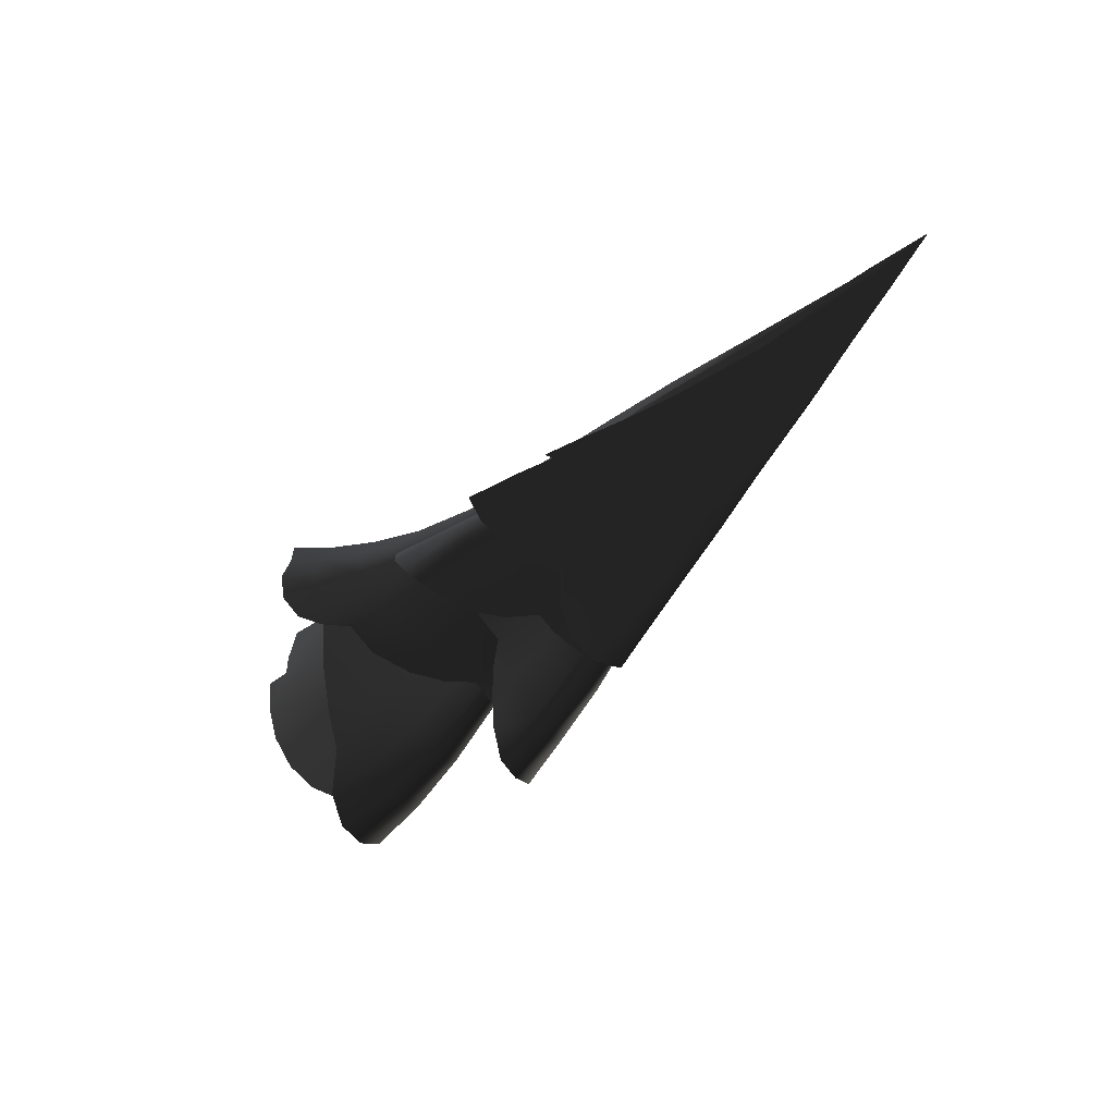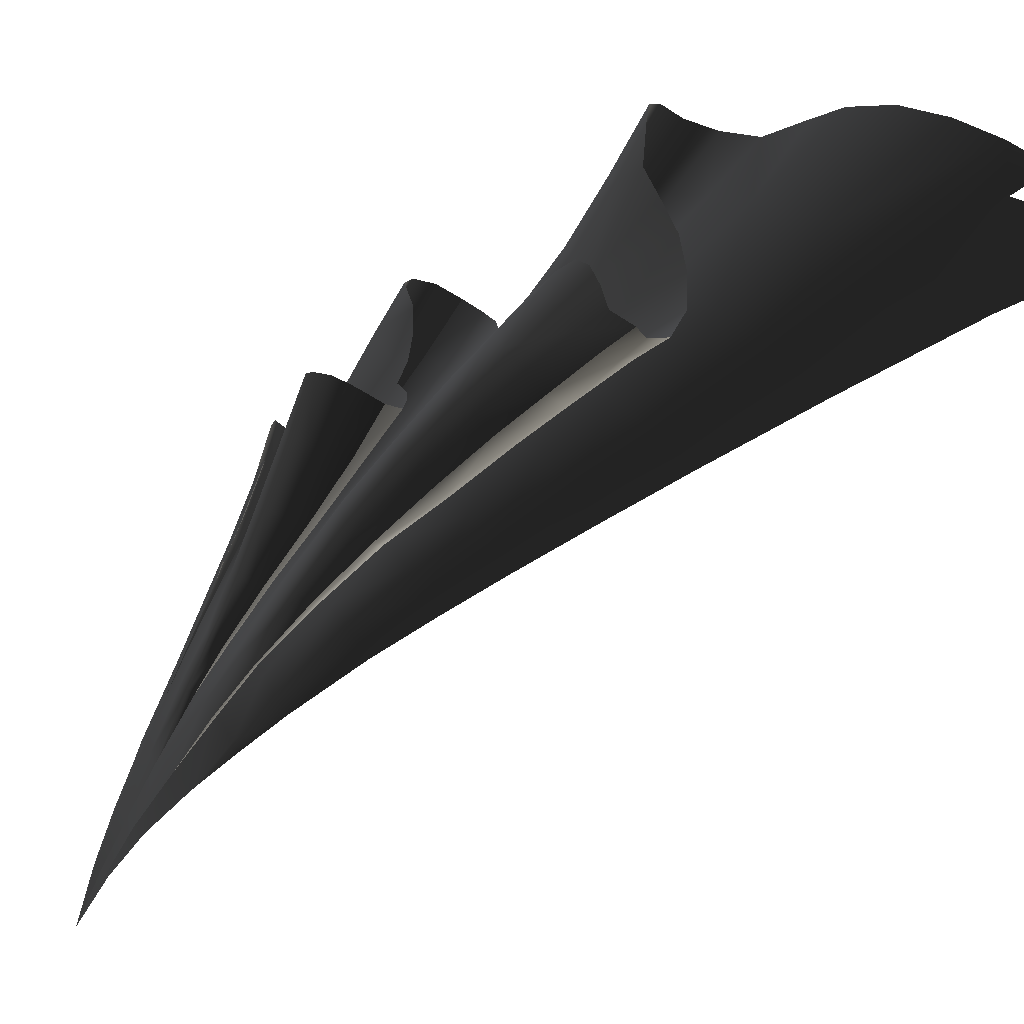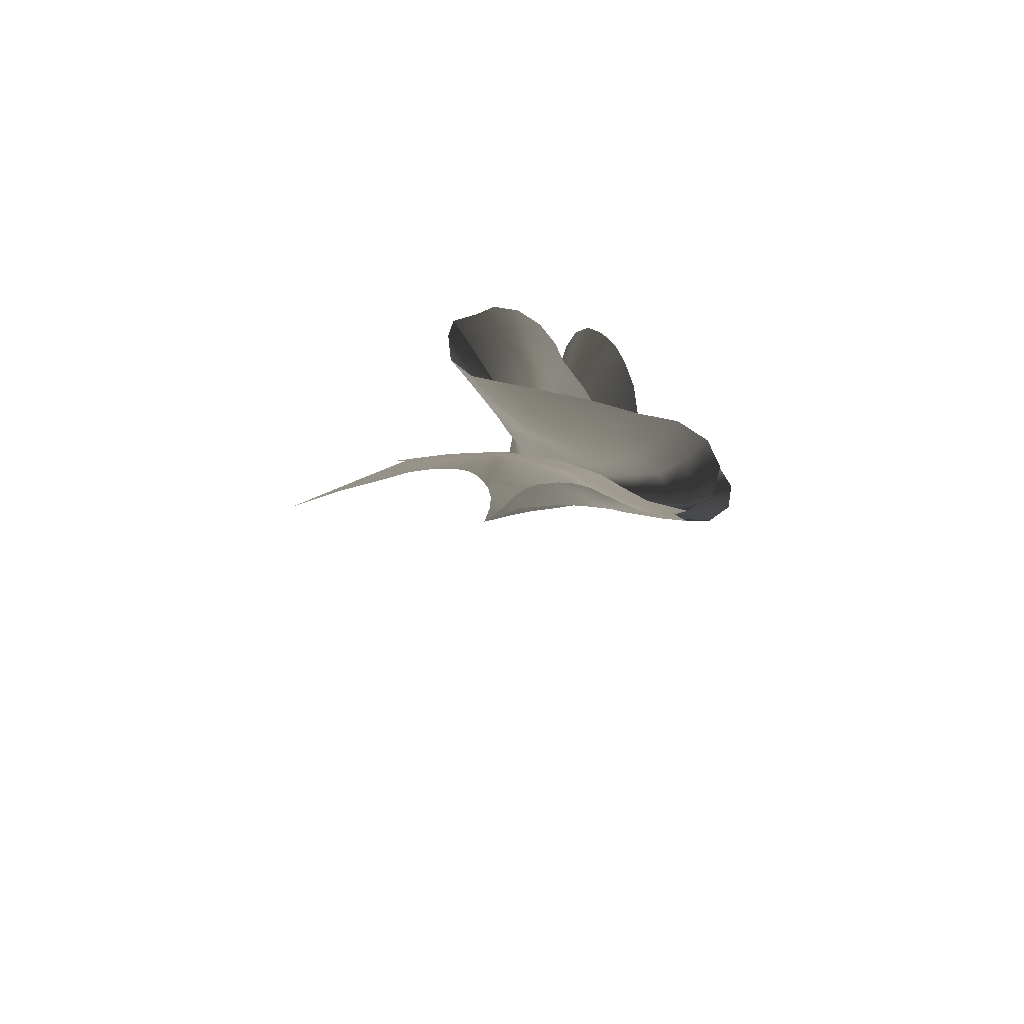
<metadata>
{"format":"obj","ext":"obj","renderer":"f3d","projection":"perspective","resolution":1024,"background":"white","views":[{"elev":57.1,"azim":79.6,"up":"+Y"},{"elev":45.2,"azim":-118.3,"up":"+Z"},{"elev":-55.1,"azim":-8.2,"up":"+Y"}]}
</metadata>
<code>
o final.029_final.099
v 186.3 23.51 201
v 186.1 23.6 201.2
v 185.9 24.07 200.3
v 186.2 23.47 201
v 186 23.53 201.2
v 185.9 24.07 200.3
v 185.9 23.49 201.2
v 186.2 23.47 201
v 185.9 24.07 200.3
v 186.1 23.43 201.1
v 185.9 23.49 201.2
v 185.9 24.07 200.3
v 185.9 23.44 201.2
v 186.1 23.43 201.1
v 185.9 24.07 200.3
v 186.8 22.88 201.6
v 186.5 23.01 201.8
v 186.3 23.08 202.1
v 185.9 24.07 200.3
v 186 23.53 201.2
v 186.3 23.51 201
v 186.5 22.85 201.7
v 186.1 22.97 202
v 186.5 22.85 201.7
v 187.7 13.92 209.6
v 187.8 13.32 210.3
v 187.2 13.74 210.1
v 186.7 14.85 208.9
v 188.1 13.73 209.3
v 188.3 12.98 210.2
v 188.3 13.45 209.1
v 188.5 12.65 210
v 188.2 13.11 208.9
v 188.4 12.3 209.6
v 186.2 22.83 201.7
v 186 22.91 202
v 187.2 12.61 209.1
v 187.3 11.66 209.8
v 188 11.92 209.5
v 188.4 12.3 209.6
v 188.2 13.11 208.9
v 186.2 22.83 201.7
v 186.4 10.9 210.7
v 186.3 12.44 209.6
v 185.7 10.57 211.1
v 184.8 10.26 211.3
v 185 12.12 210
v 184 9.946 211.4
v 183.6 11.59 210.1
v 183.4 10.26 210.9
v 183.2 9.682 211.3
v 187.7 21.33 203.2
v 187.3 21.51 203.6
v 187.2 22.24 202.3
v 187.2 22.18 202.3
v 186.8 22.42 202.6
v 186.4 22.56 202.9
v 186.7 22.28 202.5
v 187.2 22.18 202.3
v 186.8 22.88 201.6
v 186.4 22.93 201.8
v 186.8 20.03 206.6
v 186.9 19.51 207.6
v 187.3 19.46 207.4
v 187.2 19.99 206.4
v 187.7 19.14 207
v 186.4 19.13 207.6
v 186.5 18.74 208.6
v 186.6 19.39 207.7
v 186.8 18.92 208.7
v 186.2 22.37 202.8
v 186.4 21.65 203.9
v 186.1 22.97 202
v 188.1 18.73 206.6
v 188 18.69 207.1
v 187.8 18.76 207.6
v 187.6 18.92 208
v 187.4 19.03 208.3
v 187.1 19.02 208.6
v 186.4 18.52 208.5
v 188.9 16.42 206.3
v 189.2 15.61 206.9
v 189.6 15.89 207
v 189.3 16.65 206.4
v 189.6 16.26 207.3
v 187.2 21.28 203
v 187.1 21.37 203.2
v 186.8 22.13 202.4
v 186.7 21.47 203.5
v 186.4 21.57 203.8
v 186.9 22.08 202.3
v 186.2 22.37 202.8
v 188.5 16.31 206.3
v 188.3 15.52 207.1
v 188.8 15.48 206.9
v 188.9 16.42 206.3
v 184.4 16.01 209.7
v 184.1 15.67 210.3
v 184.7 16.18 210
v 186.9 16.3 208.3
v 186.9 16.98 207.7
v 186.2 17.32 208.3
v 187.5 15.96 207.6
v 187.3 15.76 208.1
v 186.3 21.47 203.6
v 186.8 21.33 203.2
v 186.7 22.1 202.4
v 187.2 21.28 203
v 186.9 22.08 202.3
v 185.9 22.21 202.8
v 186 22.91 202
v 186 18.28 207.6
v 185.8 17.44 208.5
v 185.6 18.21 207.5
v 185.4 17.38 208.4
v 185.4 18.03 207.3
v 185.1 17.21 208.2
v 184.4 15.86 210.4
v 185.1 16.77 209.2
v 186.2 16.65 209
v 186.5 15.78 209.2
v 186.1 16.08 209.5
v 185.9 16.16 209.7
v 185.9 15.89 210
v 184.7 15.84 210.6
v 185.3 16.24 210
v 185.1 15.78 210.6
v 187 15.68 208.6
v 185.6 15.76 210.4
v 185.6 16.84 209.2
v 184.8 16.6 208.9
v 184.9 16.18 208.4
v 185.7 15.92 208.2
v 184.9 15.14 209.2
v 184.5 15.41 209.3
v 185.6 14.98 209.1
v 186.5 15.79 208
v 188 14.16 208.1
v 188.1 14.37 208.3
v 187.7 15.42 207.3
v 187.9 14.57 208.4
v 187.8 15.51 207.5
v 186.4 21.29 203.3
v 186.1 21.38 203.5
v 186.3 22.08 202.5
v 185.9 22.21 202.8
v 187.6 15.61 207.7
v 187.5 14.73 208.7
v 187.3 15.7 207.8
v 184.1 15.11 209.9
v 184.4 15.7 209.5
v 184 15.54 210.1
v 184.4 14.64 209.9
v 185 14.32 210
v 185.6 14.07 210.1
v 186.4 13.9 210.1
v 184.8 16.6 208.9
v 185.1 17.21 208.2
v 184.4 16.01 209.7
v 184.1 15.67 210.3
v 187.9 12.79 208.8
v 187.7 13.98 208
v 187.1 13.9 208.3
v 188 14.16 208.1
v 182.5 10.98 209.8
v 187.5 15.33 207.2
v 187 15.34 207.4
v 186.4 21.29 203.3
v 186.3 22.08 202.5
v 185.7 22.05 202.7
v 185.8 22.81 201.9
v 186.8 11.22 210.3
v 186.2 13.86 208.7
v 186.2 15.38 207.8
v 185.1 13.72 209
v 185.2 15.3 208
v 183.9 13.4 208.9
v 184.3 15.08 207.9
v 183.1 13.04 208.7
v 183.6 14.86 207.7
v 182.7 9.717 210.9
v 182.2 9.953 210.3
v 181.8 9.194 210.6
v 188.4 19.97 204.5
v 188.8 19.3 205.2
v 188.4 19.57 205.6
v 188 20.19 204.9
v 189 18.92 206
v 189.2 18.79 205.7
v 189.2 18.61 205.5
v 188.9 19.11 205
v 188.5 19.81 204.3
v 188 20.67 203.9
v 187.7 20.84 204.2
v 188.1 20.56 203.7
v 187.7 21.25 203.1
v 186.8 20.37 206.5
v 187.2 20.14 206.3
v 187.3 19.76 206.9
v 186.9 19.96 207.3
v 187 20.69 205.6
v 187.5 20.41 205.3
v 186.9 21.2 204.7
v 186.5 20.99 205.9
v 186.5 21.42 205
v 187.3 21.02 204.4
v 186.8 21.69 203.9
v 186.5 21.84 204.2
v 186.6 20.83 206.1
v 186.5 20.86 206.2
v 188.7 19.1 206.2
v 187.7 19.68 206.6
v 187.8 19.85 205.9
v 186.6 20.53 206.7
v 186.6 20.17 207.4
v 188.3 19.35 206.3
v 187.9 19.68 206.2
v 187.7 20.6 203.9
v 188.3 19.77 204.4
v 188.1 20.56 203.7
v 187.7 21.25 203.1
v 187.3 21.33 203.3
v 187.3 20.8 204.1
v 187.9 19.87 204.7
v 187.6 20.04 204.9
v 188.6 19.02 205.1
v 189 18.42 205.6
v 189.2 18.61 205.5
v 188.9 19.11 205
v 188.5 19.81 204.3
v 188.2 19.14 205.4
v 187.8 19.4 205.8
v 188.3 18.58 206.4
v 188.5 18.47 206.2
v 186.3 19.56 206.5
v 186.3 18.84 207.5
v 187.5 19.7 206.1
v 187.3 20.29 205.2
v 187 20.52 205.4
v 186.9 21.07 204.4
v 186.7 20.56 205.5
v 186.7 21.17 204.6
v 186.5 21.15 204.6
v 186.5 20.47 205.6
v 186.4 21.05 204.5
v 186.4 20.32 205.5
v 186.4 21.57 203.8
v 186.8 21.57 203.7
v 186.5 19.85 206.6
v 188.8 18.38 205.9
v 186.3 18.32 208.3
v 186.3 18.84 207.5
v 186.5 18.53 207.2
v 186.4 18.01 208
v 186.3 18.32 208.3
v 187 18.23 206.9
v 186.7 17.78 207.7
v 187.2 17.57 207.4
v 189.4 16.52 207.5
v 188.8 16.65 207.5
v 189.1 17.16 206.9
v 187.6 19.78 204.9
v 187.9 18.8 205.7
v 187.1 19.89 205.1
v 186.6 20.08 205.3
v 186.6 20.87 204.3
v 186.4 21.05 204.5
v 186.4 20.32 205.5
v 187.2 18.97 205.9
v 187.1 20.77 204.1
v 188.9 17.48 205.8
v 188.6 17.31 205.7
v 189.3 16.94 206.7
v 188.1 19.47 204.5
v 188.6 18.45 205.3
v 188.4 18.67 205.6
v 187.9 19.65 204.7
v 188.3 18.21 205.1
v 188 19.33 204.3
v 187.6 20.46 203.6
v 187.4 20.64 203.8
v 186.3 19.56 206.5
v 186.6 19.26 206.3
v 188.3 17.26 207.1
v 188.3 16.9 207.4
v 187.9 17.19 207.3
v 189 17.7 206
v 188.8 17.92 206.3
v 188.1 17.97 206.5
v 187.5 18.03 206.7
v 187.7 17.49 207.2
v 187.9 15.71 207.4
v 187.9 16.39 206.6
v 189.2 15.61 206.9
v 187.8 17.32 206
v 188.2 17.23 205.7
v 188.6 17.31 205.7
v 188.3 18.21 205.1
v 188 18.16 205.1
v 188 19.33 204.3
v 187 20.57 203.9
v 187.6 20.46 203.6
v 185.8 19.11 206.5
v 185.6 18.97 206.3
v 186.1 19.13 206.6
v 186.2 20.84 204.5
v 186.2 20 205.5
v 186.7 19.84 205.2
v 185.9 20.01 205.6
v 185.9 20.82 204.5
v 185.8 19.87 205.5
v 186.6 20.7 204.2
v 185.9 21.5 203.7
v 187.5 19.36 204.5
v 187.1 19.57 204.8
v 187.6 18.29 205.3
v 187.3 18.53 205.7
v 186.5 18.99 206.4
v 186.4 18.16 207.4
v 186.9 17.88 207
v 187.5 16.65 207.1
v 187.4 17.61 206.5
v 186.9 18.8 206.1
v 187.3 17.37 206.2
v 187.2 17.44 206.3
v 187 18.36 205.5
v 185.2 16.85 207.7
v 185.8 16.75 207.6
v 185.5 17.75 206.9
v 185.4 18.03 207.3
v 185.6 18.97 206.3
v 185.8 19.87 205.5
v 185.9 18.63 205.9
v 186 19.6 205.2
v 187.4 16.51 207
v 187 16.56 207.2
v 186.5 19.46 205
v 186.6 18.52 205.7
v 186.8 19.3 204.9
v 186.1 20.65 204.2
v 185.9 20.82 204.5
v 186.5 20.52 203.9
v 185.9 21.5 203.7
v 187.5 16.41 206.8
v 187.5 16.37 206.8
v 186.3 17.62 206.7
v 186.8 17.53 206.5
v 186.4 16.64 207.4
v 186.8 17.39 206.3
v 187.2 17.34 206.1
v 186.6 18.4 205.6
v 186.1 17.51 206.5
v 186 18.48 205.8
v 186.4 19.36 205
v 186.5 20.52 203.9
v 186.1 20.57 204
v 185.4 18.5 205.8
v 185.4 17.53 206.5
v 185 18.45 205.7
v 184.8 17.48 206.3
v 184.7 18.41 205.5
v 184.4 17.39 206.1
v 186.9 16.38 206.9
v 187.3 16.33 206.7
v 187.7 15.42 207.3
v 185.5 19.47 205.1
v 185.2 19.42 204.9
v 185.6 20.62 204.1
v 185.6 21.33 203.4
v 185.5 21.31 203.3
v 186 19.44 205.1
v 185.3 20.57 203.9
v 186.8 19.3 204.9
v 185 19.39 204.8
v 187 18.36 205.5
v 186.1 16.47 207.1
v 185.3 16.44 207.2
v 184.5 16.31 207.1
v 184 16.13 206.9
v 187.5 16.37 206.8
v 187.3 17.37 206.2
f 3 2 1
f 6 5 4
f 9 8 7
f 12 11 10
f 15 14 13
f 1 17 16
f 1 2 17
f 2 18 17
f 21 20 19
f 5 23 22
f 7 8 24
f 27 26 25
f 27 25 28
f 26 29 25
f 26 30 29
f 30 32 31
f 32 34 33
f 11 36 35
f 39 38 37
f 39 41 40
f 13 14 42
f 45 44 43
f 48 47 46
f 50 49 48
f 48 49 47
f 50 48 51
f 54 53 52
f 16 54 55
f 56 54 16
f 16 17 56
f 57 56 18
f 17 18 56
f 60 59 58
f 58 61 60
f 60 61 21
f 64 63 62
f 66 64 65
f 69 68 67
f 69 70 68
f 58 72 71
f 73 61 58
f 73 58 71
f 61 20 21
f 73 20 61
f 75 66 74
f 66 75 76
f 66 77 64
f 76 77 66
f 64 78 63
f 77 78 64
f 79 70 69
f 63 78 79
f 69 63 79
f 68 80 67
f 83 82 81
f 85 83 84
f 88 87 86
f 88 90 89
f 22 88 91
f 22 4 5
f 88 22 23
f 23 92 88
f 95 94 93
f 95 93 96
f 99 98 97
f 102 101 100
f 104 100 103
f 103 100 101
f 107 106 105
f 107 109 108
f 107 105 110
f 111 107 110
f 111 24 107
f 107 24 109
f 24 111 7
f 102 113 112
f 113 115 114
f 117 116 114
f 98 99 118
f 97 119 99
f 121 120 100
f 121 122 120
f 113 102 120
f 100 120 102
f 124 123 122
f 122 123 120
f 125 118 99
f 99 126 125
f 125 126 127
f 128 100 104
f 128 121 100
f 129 126 123
f 124 129 123
f 126 129 127
f 115 113 130
f 120 130 113
f 99 119 130
f 99 130 126
f 130 120 123
f 130 119 115
f 123 126 130
f 131 117 115
f 97 131 119
f 115 119 131
f 134 133 132
f 134 132 135
f 134 136 133
f 136 28 137
f 31 29 30
f 33 31 32
f 31 33 138
f 138 139 31
f 29 31 139
f 139 138 140
f 25 29 141
f 141 139 142
f 139 141 29
f 145 144 143
f 146 144 145
f 36 146 145
f 145 35 36
f 35 10 11
f 148 141 147
f 28 148 149
f 28 25 148
f 141 148 25
f 135 151 150
f 151 135 132
f 150 151 152
f 153 134 135
f 153 135 150
f 154 134 153
f 154 136 134
f 155 136 154
f 28 136 155
f 28 156 27
f 28 155 156
f 158 157 132
f 151 132 157
f 152 151 159
f 151 157 159
f 152 159 160
f 163 162 161
f 161 37 163
f 37 161 39
f 41 161 162
f 41 39 161
f 162 164 41
f 49 50 165
f 164 162 166
f 162 163 167
f 170 169 168
f 169 170 171
f 171 42 169
f 42 171 13
f 44 37 38
f 44 38 172
f 44 172 43
f 47 44 45
f 47 45 46
f 173 163 37
f 163 173 174
f 37 44 173
f 175 173 44
f 173 175 176
f 44 47 175
f 177 175 47
f 175 177 178
f 47 49 177
f 49 165 179
f 179 177 49
f 177 179 180
f 165 50 181
f 165 181 182
f 182 181 183
f 186 185 184
f 184 187 186
f 188 185 186
f 185 188 189
f 185 189 190
f 190 191 185
f 185 191 192
f 192 184 185
f 187 184 193
f 193 194 187
f 195 193 184
f 184 192 195
f 193 195 196
f 196 55 54
f 196 54 52
f 52 194 193
f 196 52 193
f 53 194 52
f 53 54 56
f 199 198 197
f 197 200 199
f 201 197 198
f 201 198 202
f 202 187 194
f 205 204 203
f 203 204 201
f 203 201 202
f 206 194 53
f 194 206 202
f 202 206 203
f 203 206 207
f 207 205 203
f 53 56 207
f 53 207 206
f 207 56 57
f 208 205 207
f 207 57 208
f 201 209 197
f 204 210 209
f 204 209 201
f 211 188 186
f 199 212 198
f 212 213 198
f 202 198 213
f 187 202 213
f 213 186 187
f 197 209 214
f 200 197 214
f 214 215 200
f 216 186 213
f 216 211 186
f 216 213 217
f 217 213 212
f 220 219 218
f 220 218 221
f 221 218 222
f 222 58 59
f 221 222 59
f 222 218 223
f 219 224 218
f 225 223 218
f 224 225 218
f 228 227 226
f 224 219 226
f 226 229 228
f 230 229 226
f 230 219 220
f 226 219 230
f 227 231 226
f 226 231 224
f 225 224 231
f 231 232 225
f 231 233 232
f 232 233 74
f 231 234 233
f 67 236 235
f 62 65 64
f 74 66 232
f 65 237 66
f 232 66 237
f 62 63 69
f 238 225 232
f 232 237 238
f 225 238 223
f 239 238 237
f 237 65 239
f 238 240 223
f 238 239 240
f 241 239 65
f 65 62 241
f 239 241 242
f 239 242 240
f 242 241 243
f 243 241 244
f 244 241 62
f 245 243 244
f 244 246 245
f 72 243 245
f 72 242 243
f 245 247 72
f 248 58 222
f 242 72 248
f 72 58 248
f 222 223 248
f 242 248 240
f 248 223 240
f 72 247 71
f 249 235 246
f 62 249 244
f 67 235 249
f 62 69 249
f 249 69 67
f 246 244 249
f 231 250 234
f 231 227 250
f 251 236 67
f 67 80 251
f 254 253 252
f 252 255 254
f 253 257 256
f 253 254 257
f 256 257 258
f 261 260 259
f 264 263 262
f 266 265 264
f 265 266 267
f 267 268 265
f 269 263 264
f 264 265 269
f 262 270 264
f 266 264 270
f 81 272 271
f 271 84 81
f 81 84 83
f 84 273 85
f 259 85 273
f 273 261 259
f 273 84 271
f 276 275 274
f 262 263 277
f 277 263 276
f 274 277 276
f 278 275 271
f 278 271 272
f 274 275 278
f 278 279 274
f 274 279 280
f 262 281 270
f 277 274 281
f 281 274 280
f 281 262 277
f 281 280 86
f 86 87 281
f 87 270 281
f 90 267 266
f 89 270 87
f 90 266 89
f 89 266 270
f 89 87 88
f 282 252 253
f 253 283 282
f 256 283 253
f 269 283 256
f 283 265 268
f 269 265 283
f 268 282 283
f 284 260 261
f 285 260 284
f 284 286 285
f 261 273 287
f 271 287 273
f 271 275 287
f 284 261 288
f 275 276 288
f 288 287 275
f 287 288 261
f 86 91 88
f 90 88 92
f 276 263 289
f 288 289 284
f 289 288 276
f 290 263 269
f 289 263 290
f 290 269 256
f 258 290 256
f 258 291 290
f 291 284 289
f 291 289 290
f 291 286 284
f 293 94 292
f 93 94 293
f 96 294 95
f 93 293 295
f 295 296 93
f 93 296 297
f 297 96 93
f 298 297 296
f 299 296 295
f 296 299 298
f 298 299 300
f 302 301 106
f 106 108 302
f 303 114 116
f 116 304 303
f 112 114 303
f 303 305 112
f 308 307 306
f 309 306 307
f 305 303 309
f 310 306 309
f 309 307 305
f 310 309 311
f 311 309 303
f 303 304 311
f 308 306 312
f 312 106 301
f 105 106 312
f 105 312 306
f 308 312 301
f 306 310 313
f 306 313 105
f 302 314 301
f 302 300 314
f 300 299 314
f 301 314 315
f 308 301 315
f 299 316 314
f 295 316 299
f 314 316 315
f 317 316 295
f 315 316 317
f 318 307 308
f 318 305 307
f 319 112 305
f 305 318 319
f 101 102 319
f 112 319 102
f 319 320 101
f 320 319 318
f 321 293 292
f 321 101 320
f 293 321 322
f 322 295 293
f 295 322 317
f 320 322 321
f 321 292 103
f 101 321 103
f 308 323 318
f 323 317 322
f 322 320 323
f 318 323 320
f 315 317 323
f 315 323 308
f 108 106 107
f 313 110 105
f 114 112 113
f 114 115 117
f 326 325 324
f 327 132 133
f 133 328 327
f 328 133 137
f 137 133 136
f 329 327 328
f 329 158 327
f 330 158 329
f 132 327 158
f 331 330 329
f 331 333 332
f 331 329 333
f 332 333 334
f 149 137 28
f 149 147 335
f 137 149 336
f 335 336 149
f 337 334 333
f 339 337 338
f 333 338 337
f 338 326 339
f 337 340 334
f 340 332 334
f 340 341 332
f 342 337 339
f 342 340 337
f 144 340 342
f 342 143 144
f 343 341 340
f 340 144 343
f 344 324 325
f 325 335 344
f 140 345 344
f 344 345 324
f 344 142 140
f 142 344 335
f 335 147 142
f 140 142 139
f 142 147 141
f 144 146 343
f 338 333 346
f 333 329 346
f 328 346 329
f 326 347 325
f 326 338 347
f 335 325 347
f 335 347 336
f 338 346 347
f 147 149 148
f 137 348 328
f 347 346 348
f 348 336 347
f 336 348 137
f 348 346 328
f 351 350 349
f 351 349 352
f 352 353 351
f 354 351 353
f 354 356 355
f 358 357 353
f 359 357 358
f 353 352 358
f 358 360 359
f 361 359 360
f 360 362 361
f 363 349 350
f 350 364 363
f 363 364 166
f 166 365 164
f 366 357 359
f 359 367 366
f 368 366 367
f 367 359 361
f 166 167 363
f 167 166 162
f 168 355 356
f 356 369 168
f 368 369 356
f 168 369 170
f 369 370 170
f 353 371 354
f 371 353 357
f 368 371 366
f 356 371 368
f 357 366 371
f 371 356 354
f 372 370 369
f 368 367 372
f 369 368 372
f 354 355 373
f 351 354 373
f 372 367 374
f 361 374 367
f 375 350 351
f 373 375 351
f 349 363 376
f 376 363 167
f 376 352 349
f 358 352 376
f 360 358 377
f 376 377 358
f 377 378 360
f 362 360 378
f 378 379 362
f 380 365 166
f 166 364 380
f 174 167 163
f 167 174 376
f 377 376 174
f 174 176 377
f 378 377 176
f 379 378 178
f 176 178 378
f 178 180 379
f 176 174 173
f 178 176 175
f 180 178 177
f 375 381 350
f 381 380 364
f 364 350 381

</code>
